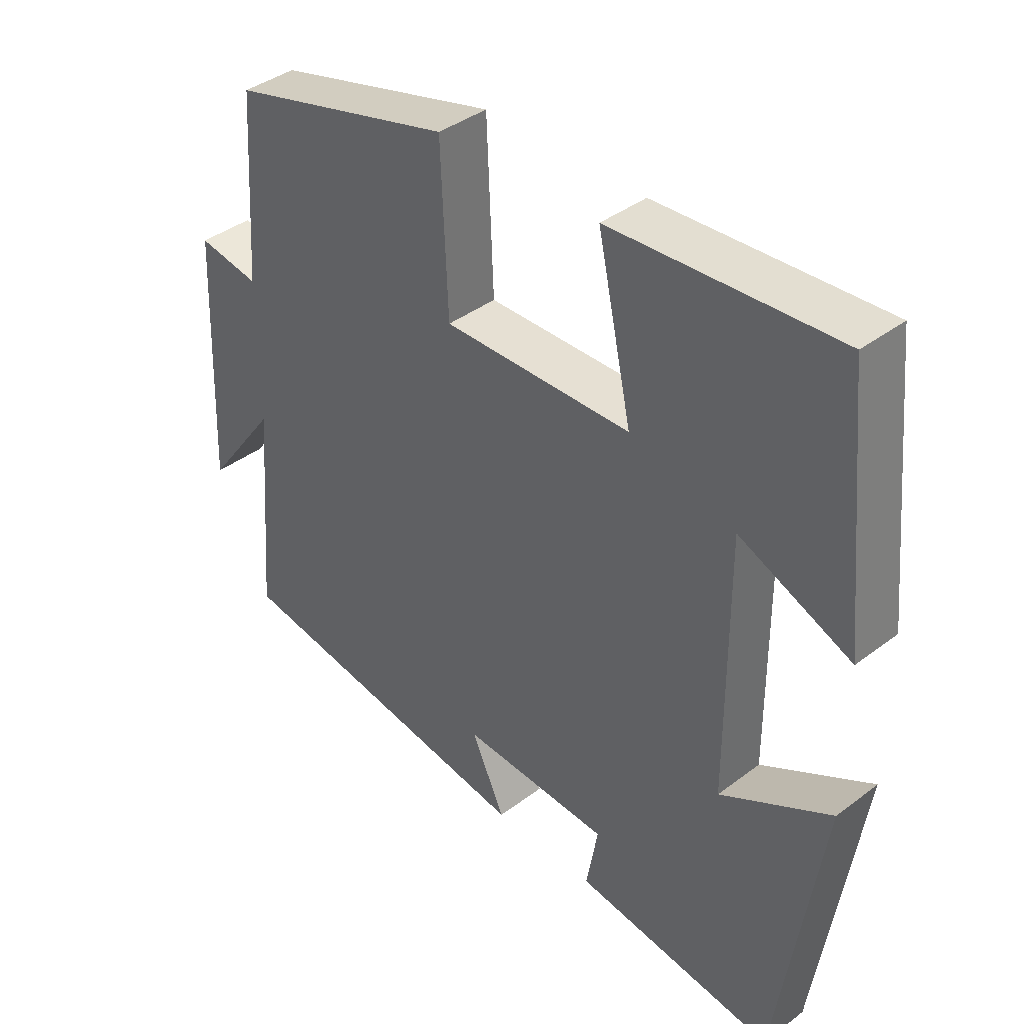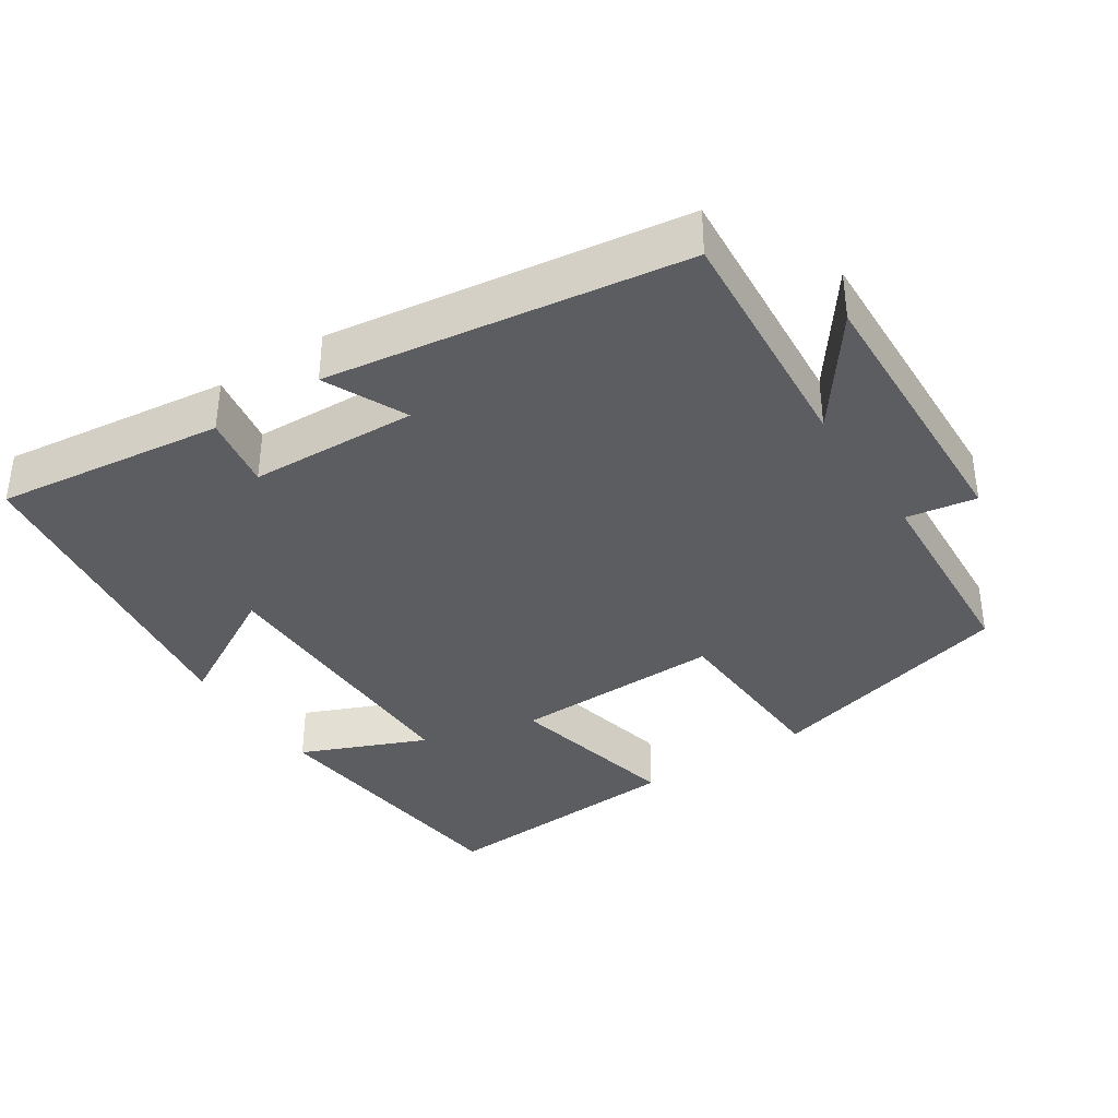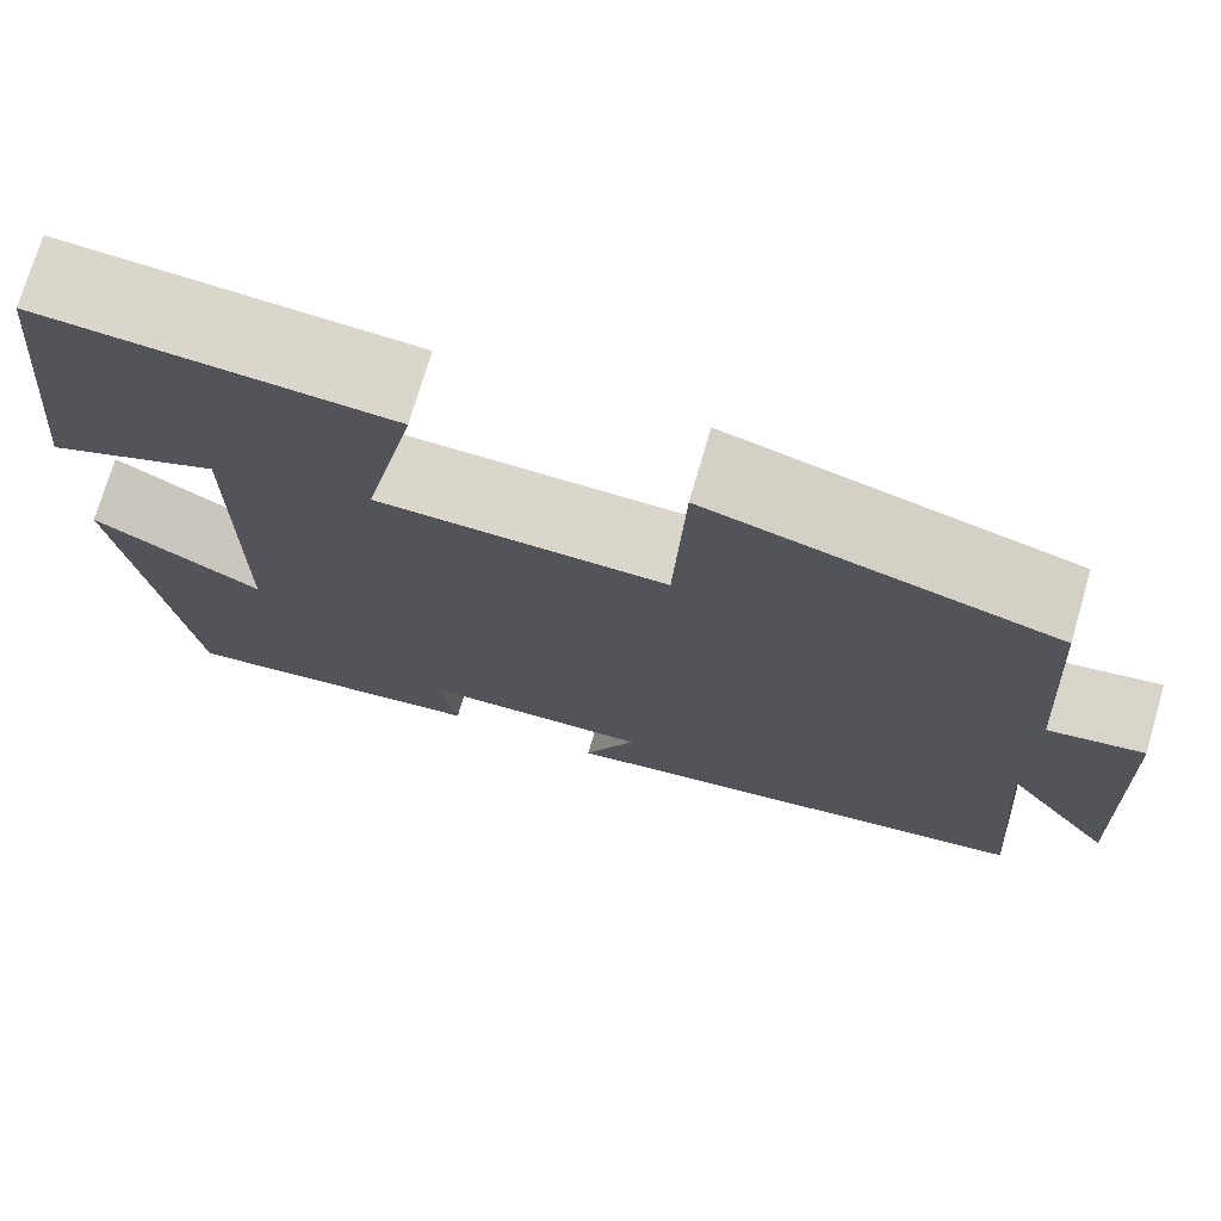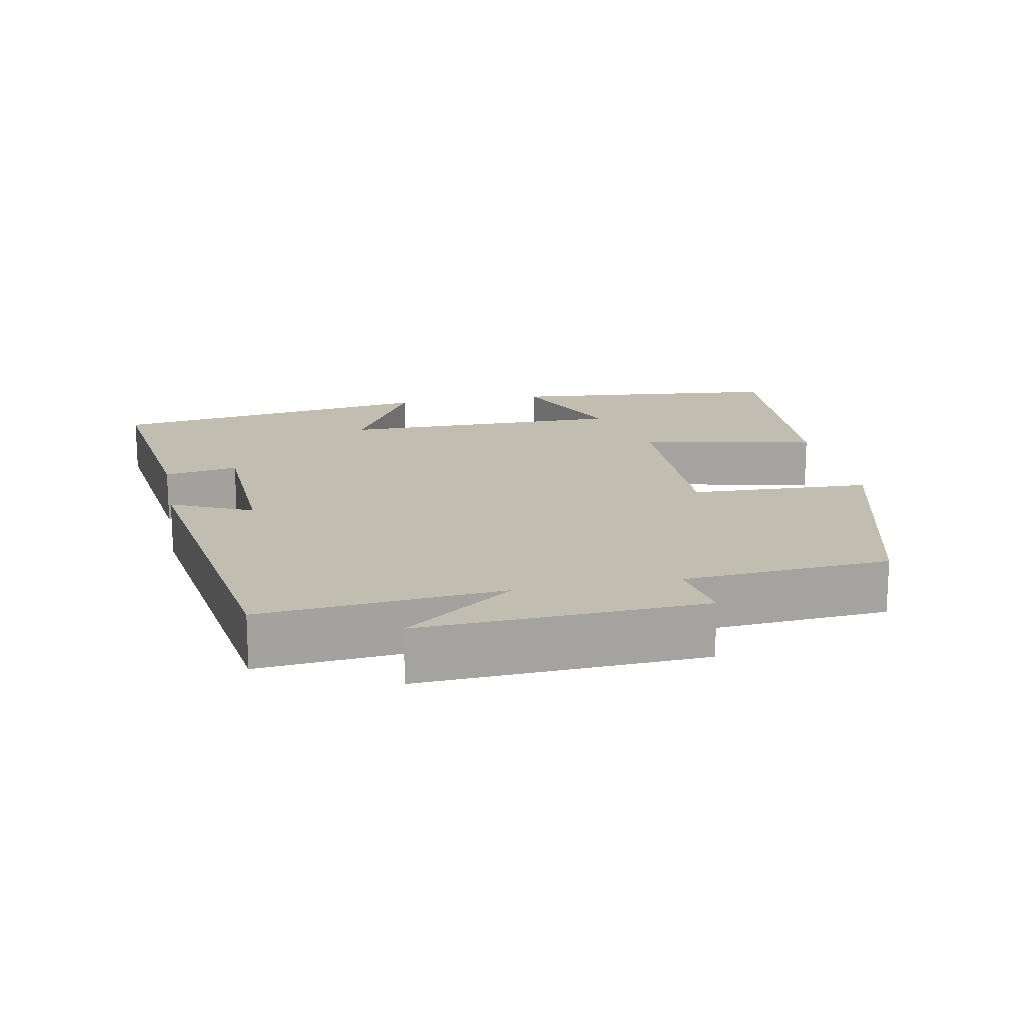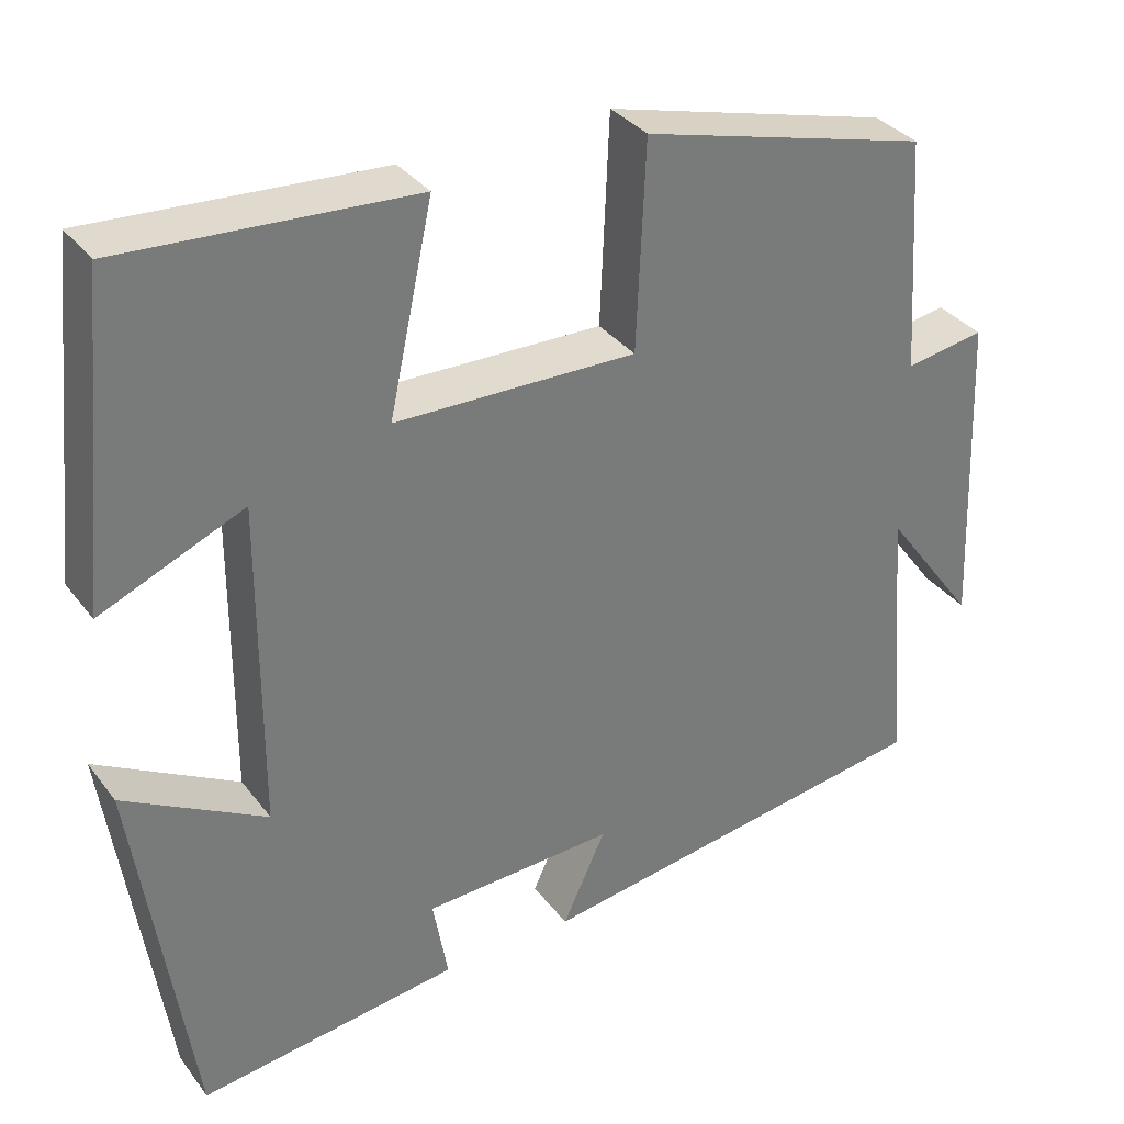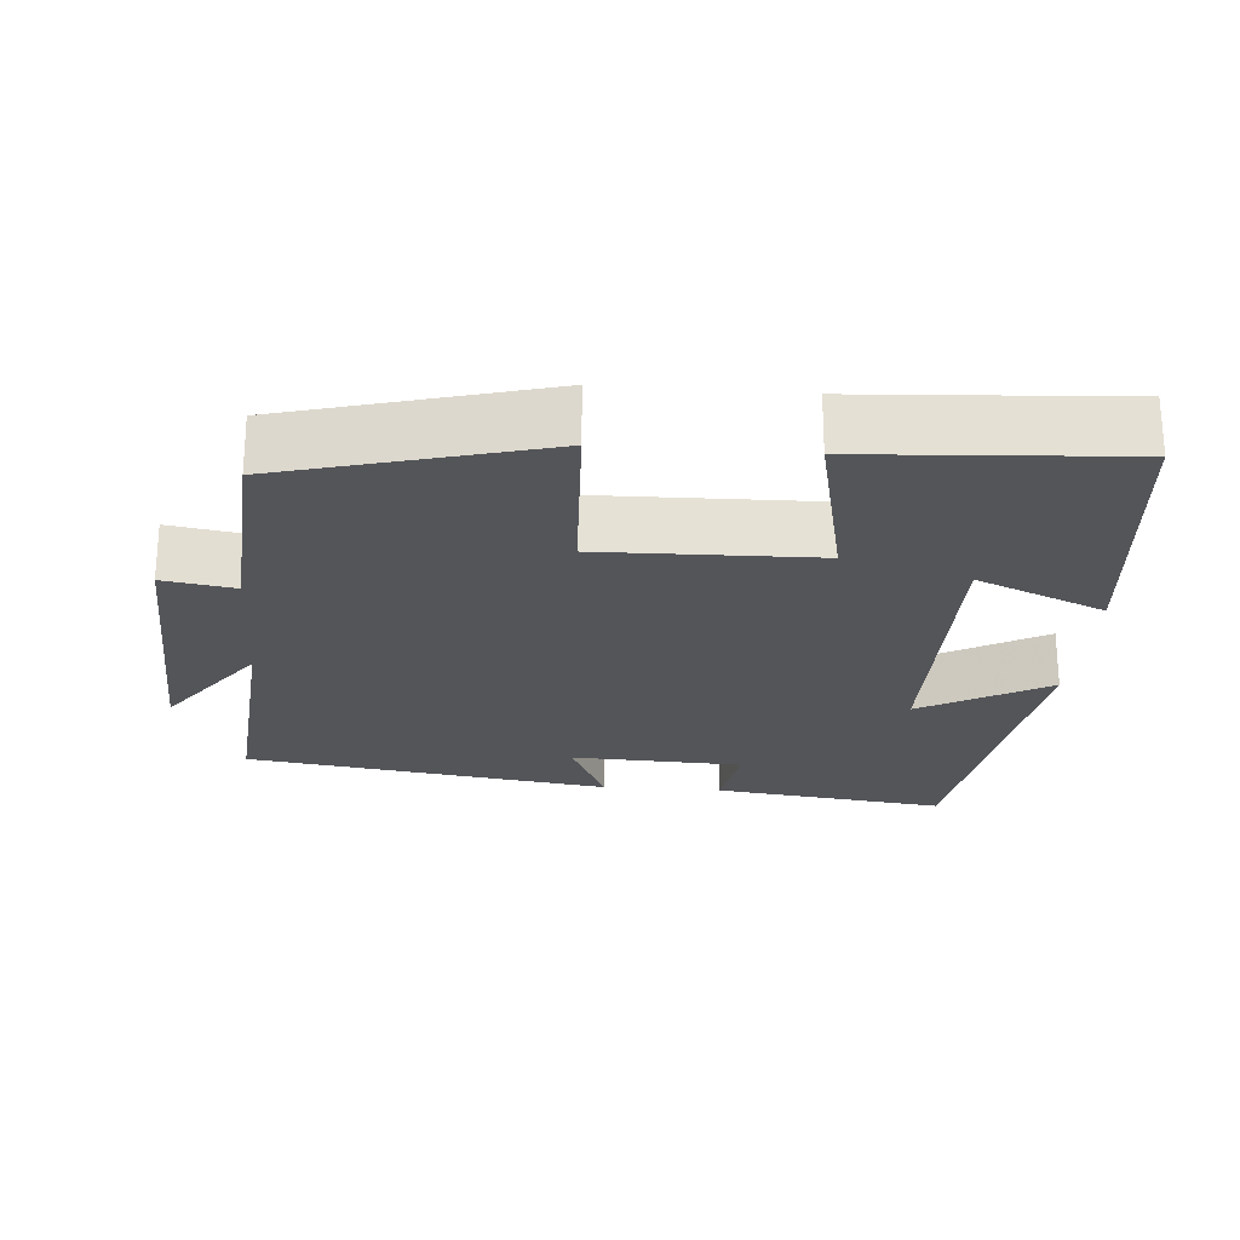
<metadata>
{"format":"obj","ext":"obj","renderer":"f3d","projection":"perspective","resolution":1024,"background":"white","views":[{"elev":39.6,"azim":46.8,"up":"+Z"},{"elev":-37.0,"azim":-146.5,"up":"+Y"},{"elev":73.5,"azim":-163.7,"up":"+Z"},{"elev":16.8,"azim":-101.2,"up":"+Y"},{"elev":34.0,"azim":148.5,"up":"+Z"},{"elev":-24.0,"azim":-4.5,"up":"+Y"}]}
</metadata>
<code>
v -0.527 0.07 -0.428
v -0.5 0.07 -0.097
v -0.612 0.07 -0.249
v -0.596 0.07 0.139
v -0.5 0.07 0.123
v -0.481 0.07 0.407
v -0.135 0.07 0.5
v -0.124 0.07 0.251
v 0.166 0.07 0.257
v 0.113 0.07 0.5
v 0.461 0.07 0.522
v 0.5 0.07 0.14
v 0.328 0.07 0.213
v 0.33 0.07 -0.181
v 0.5 0.07 -0.086
v 0.434 0.07 -0.54
v 0.121 0.07 -0.5
v 0.139 0.07 -0.398
v -0.091 0.07 -0.388
v -0.039 0.07 -0.5
v -0.527 0 -0.428
v -0.5 0 -0.097
v -0.612 0 -0.249
v -0.596 0 0.139
v -0.5 0 0.123
v -0.481 0 0.407
v -0.135 0 0.5
v -0.124 0 0.251
v 0.166 0 0.257
v 0.113 0 0.5
v 0.461 0 0.522
v 0.5 0 0.14
v 0.328 0 0.213
v 0.33 0 -0.181
v 0.5 0 -0.086
v 0.434 0 -0.54
v 0.121 0 -0.5
v 0.139 0 -0.398
v -0.091 0 -0.388
v -0.039 0 -0.5
f 19 20 1 2
f 18 19 2
f 15 16 17 18
f 14 15 18
f 13 14 18 2
f 10 11 12 13
f 9 10 13
f 8 9 13 2
f 5 6 7 8
f 5 8 2
f 2 3 4 5
f 22 21 40 39
f 22 39 38
f 38 37 36 35
f 38 35 34
f 22 38 34 33
f 33 32 31 30
f 33 30 29
f 22 33 29 28
f 28 27 26 25
f 22 28 25
f 25 24 23 22
f 1 21 22 2
f 2 22 23 3
f 3 23 24 4
f 4 24 25 5
f 5 25 26 6
f 6 26 27 7
f 7 27 28 8
f 8 28 29 9
f 9 29 30 10
f 10 30 31 11
f 11 31 32 12
f 12 32 33 13
f 13 33 34 14
f 14 34 35 15
f 15 35 36 16
f 16 36 37 17
f 17 37 38 18
f 18 38 39 19
f 19 39 40 20
f 20 40 21 1

</code>
